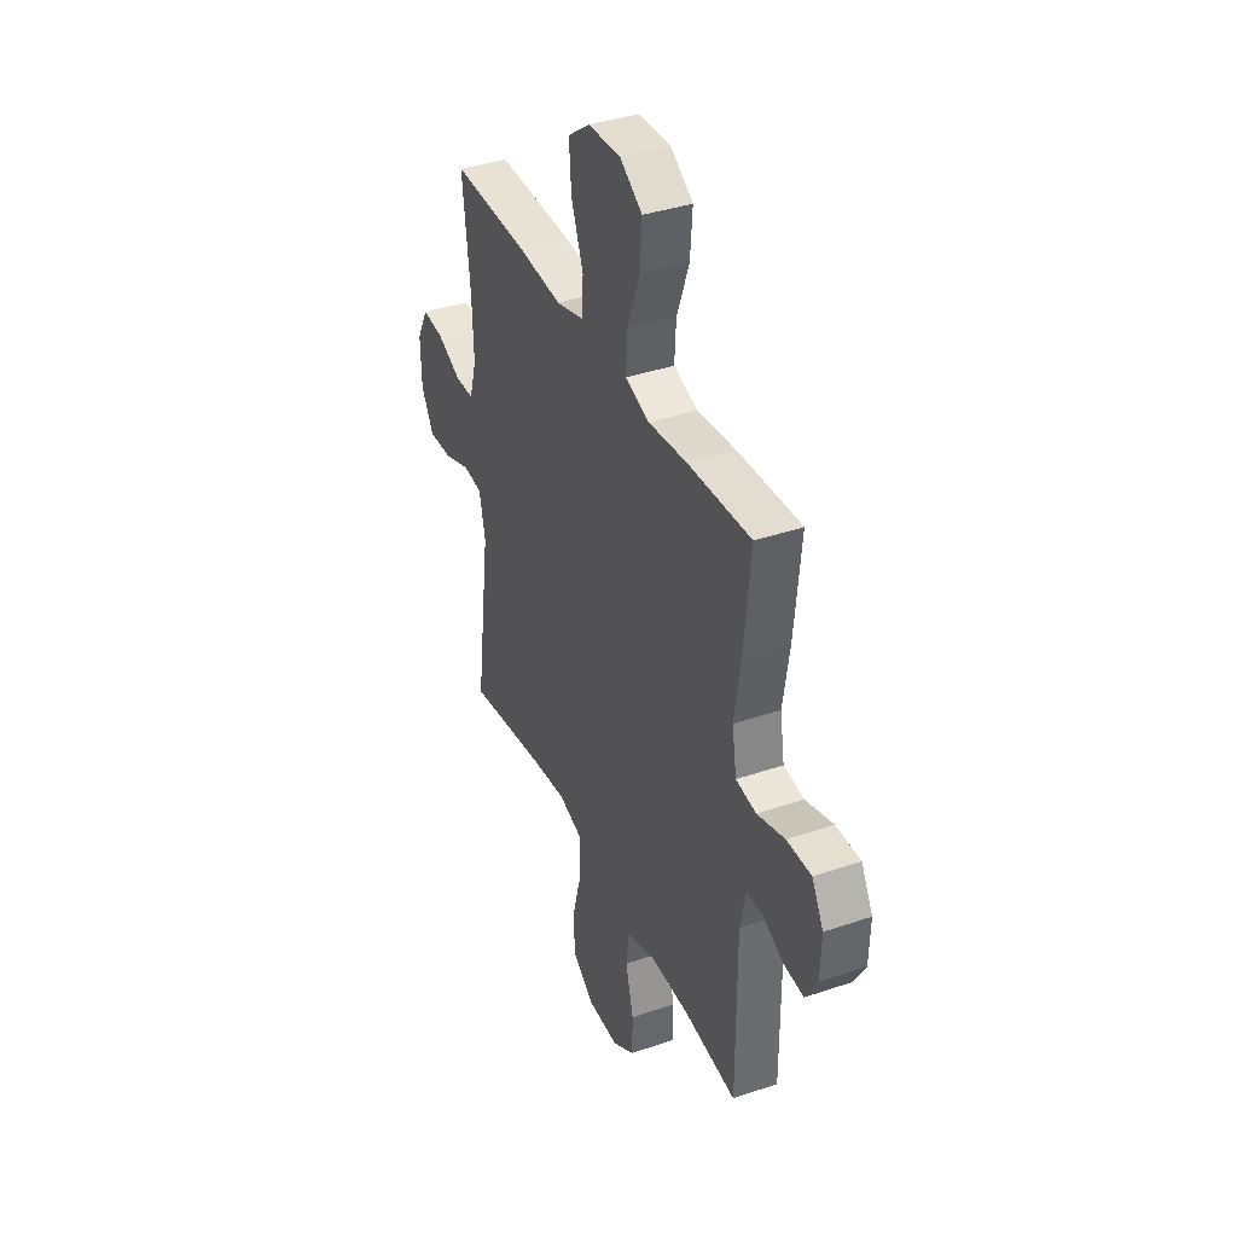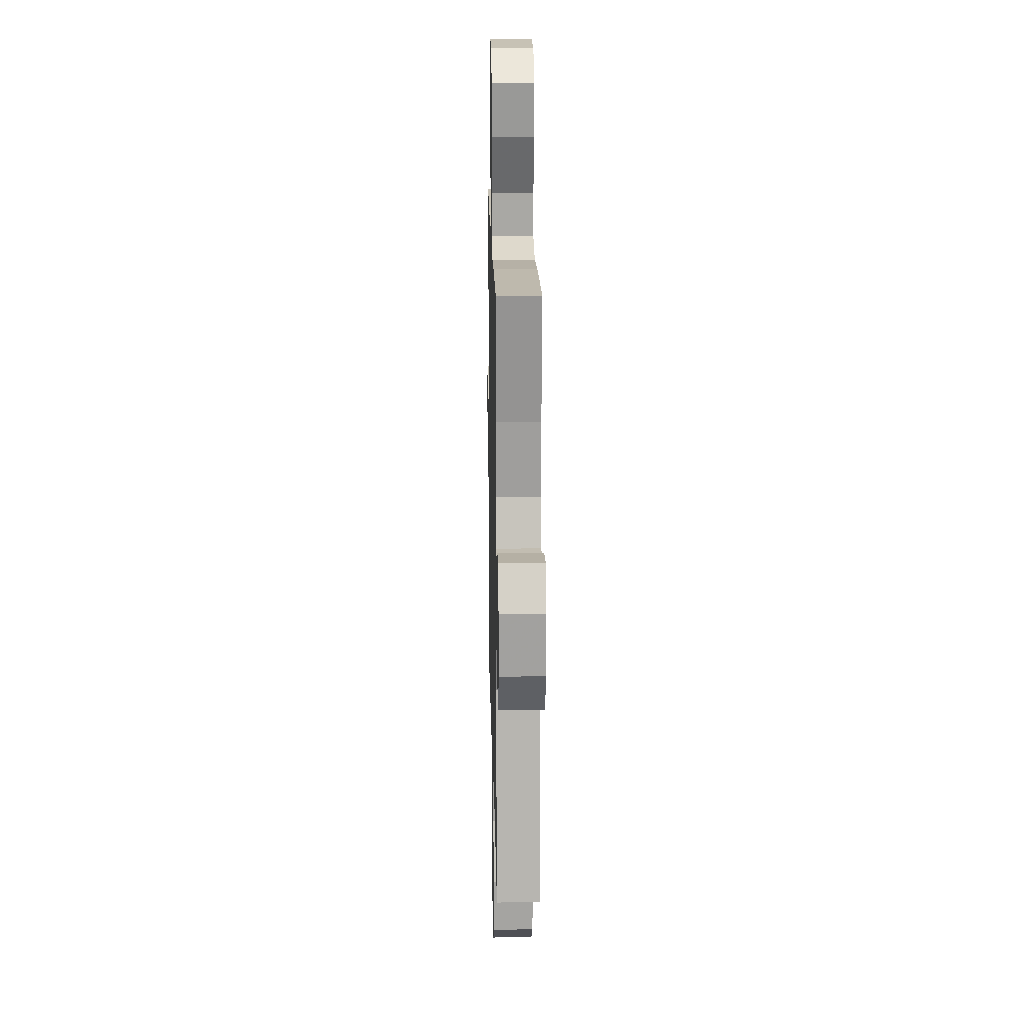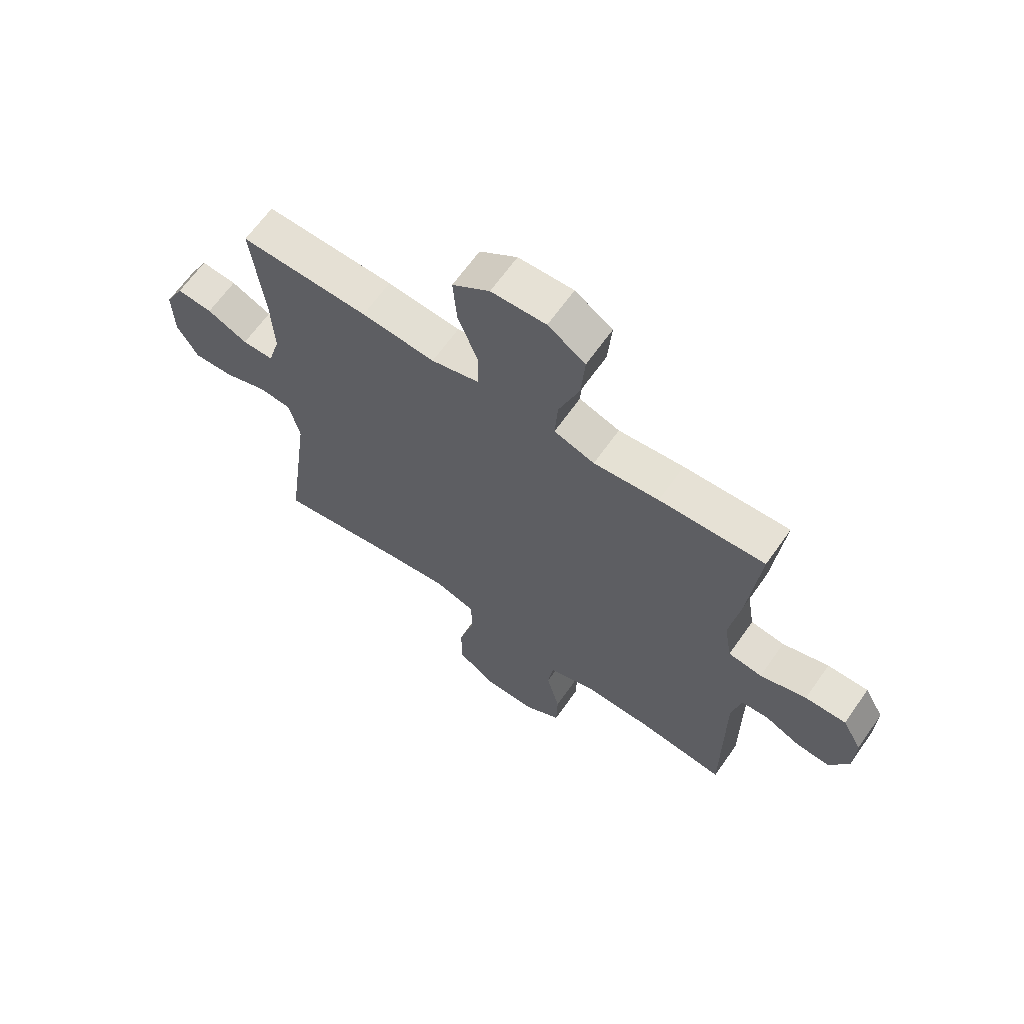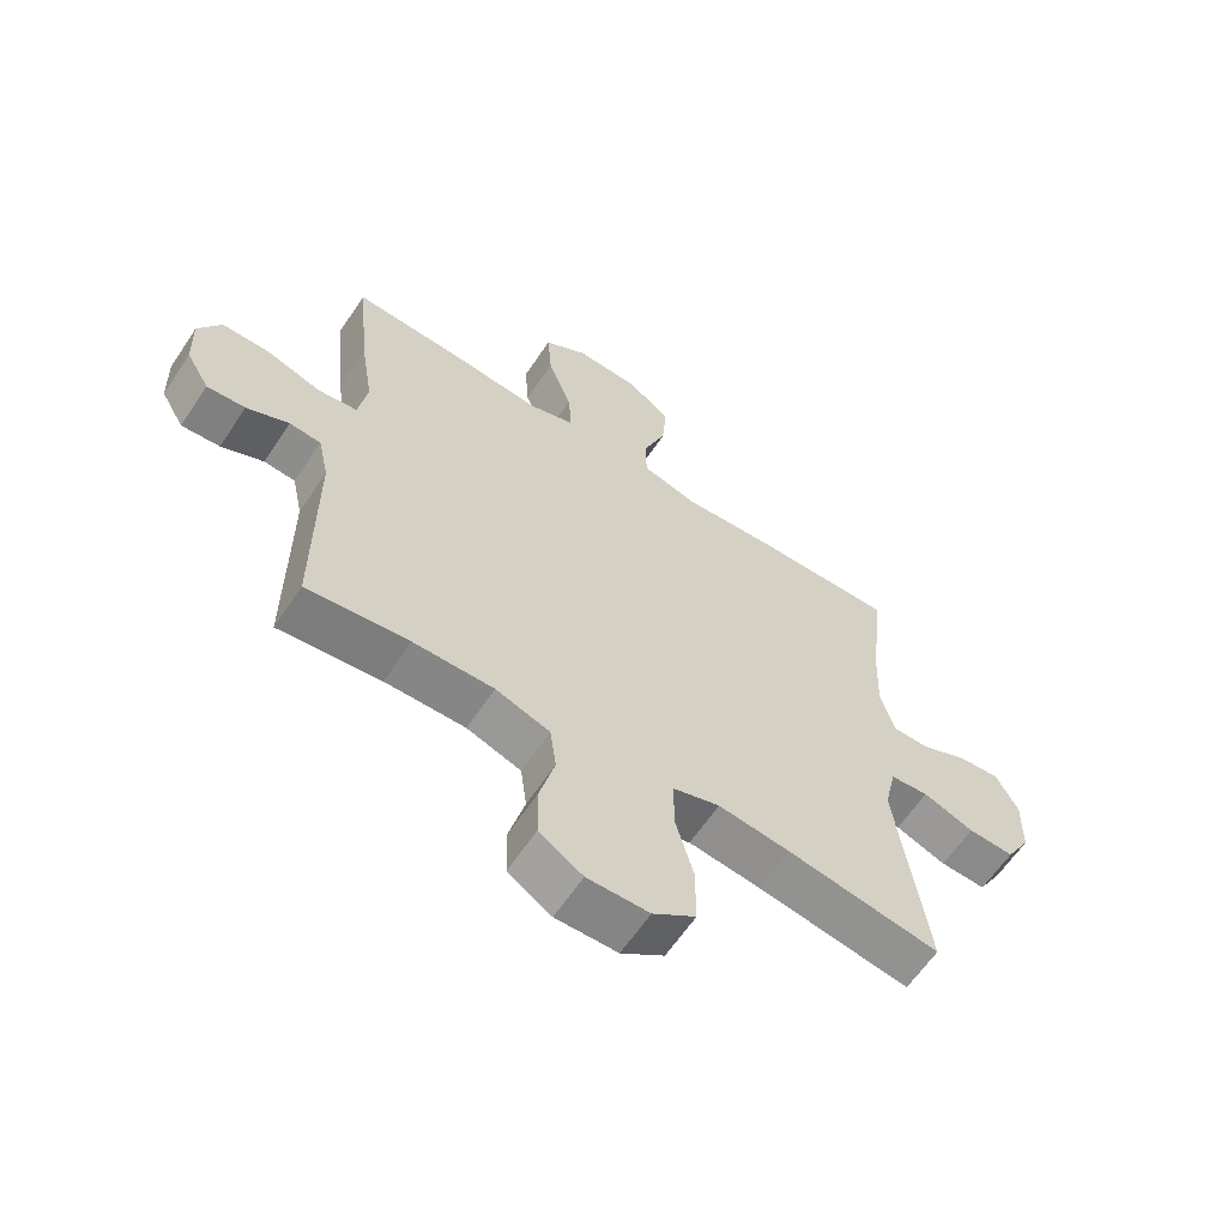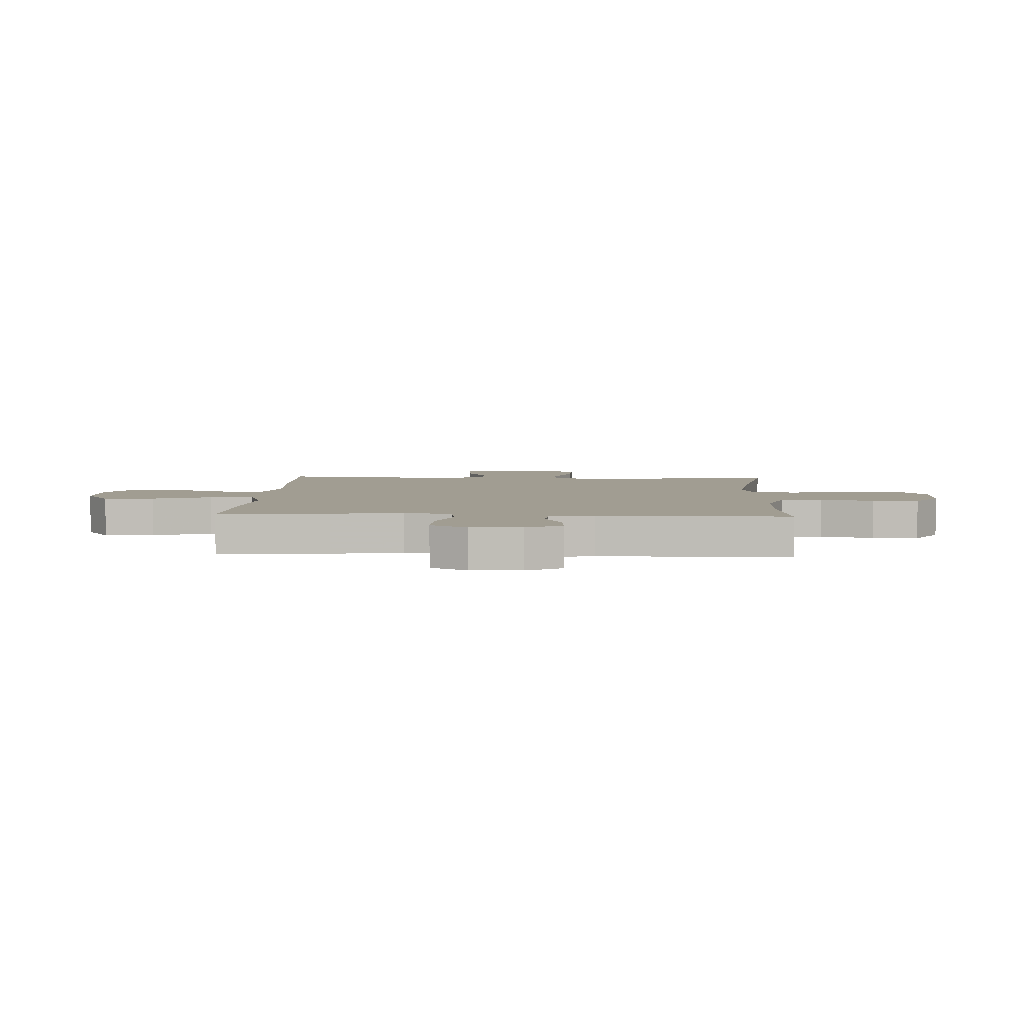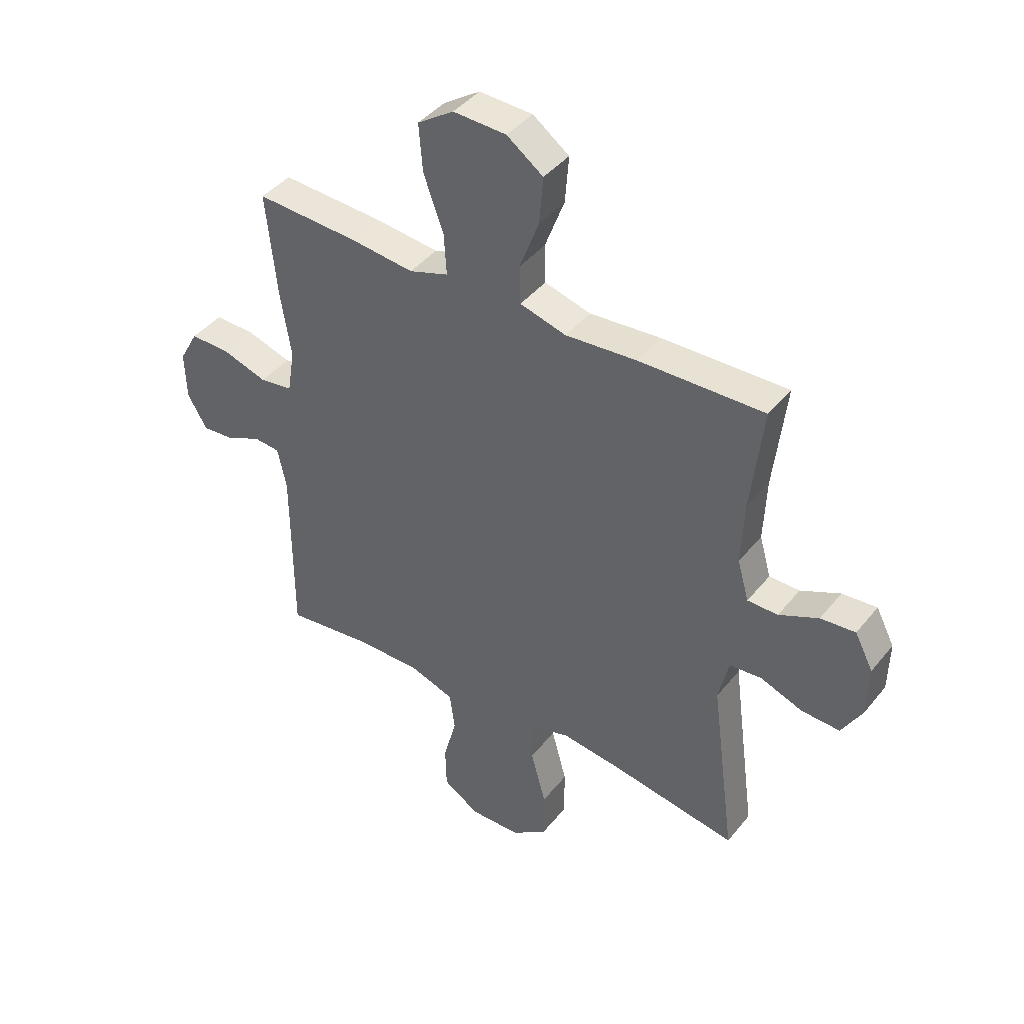
<metadata>
{"format":"obj","ext":"obj","renderer":"f3d","projection":"perspective","resolution":1024,"background":"white","views":[{"elev":38.2,"azim":66.6,"up":"+Z"},{"elev":16.8,"azim":-91.2,"up":"+Z"},{"elev":65.2,"azim":35.1,"up":"+Z"},{"elev":-62.4,"azim":146.3,"up":"+Z"},{"elev":4.7,"azim":92.9,"up":"+Y"},{"elev":42.1,"azim":-144.6,"up":"+Z"}]}
</metadata>
<code>
v -0.5 0.07 0.5
v -0.262 0.07 0.494
v -0.126 0.07 0.483
v -0.038 0.07 0.507
v -0.036 0.07 0.58
v -0.073 0.07 0.678
v -0.08 0.07 0.767
v -0.011 0.07 0.817
v 0.09 0.07 0.821
v 0.159 0.07 0.775
v 0.152 0.07 0.685
v 0.114 0.07 0.581
v 0.109 0.07 0.502
v 0.184 0.07 0.477
v 0.305 0.07 0.49
v 0.5 0.07 0.5
v 0.48 0.07 0.302
v 0.46 0.07 0.175
v 0.474 0.07 0.09
v 0.537 0.07 0.081
v 0.623 0.07 0.108
v 0.699 0.07 0.109
v 0.735 0.07 0.044
v 0.732 0.07 -0.048
v 0.695 0.07 -0.111
v 0.634 0.07 -0.106
v 0.567 0.07 -0.075
v 0.517 0.07 -0.079
v 0.5 0.07 -0.159
v 0.5 0.07 -0.5
v 0.338 0.07 -0.48
v 0.211 0.07 -0.478
v 0.125 0.07 -0.507
v 0.115 0.07 -0.581
v 0.14 0.07 -0.676
v 0.138 0.07 -0.759
v 0.069 0.07 -0.803
v -0.029 0.07 -0.801
v -0.097 0.07 -0.751
v -0.097 0.07 -0.656
v -0.068 0.07 -0.55
v -0.069 0.07 -0.47
v -0.143 0.07 -0.446
v -0.257 0.07 -0.46
v -0.5 0.07 -0.5
v -0.453 0.07 -0.15
v -0.472 0.07 -0.065
v -0.533 0.07 -0.059
v -0.614 0.07 -0.089
v -0.687 0.07 -0.092
v -0.726 0.07 -0.024
v -0.728 0.07 0.074
v -0.693 0.07 0.141
v -0.627 0.07 0.135
v -0.552 0.07 0.1
v -0.494 0.07 0.1
v -0.472 0.07 0.177
v -0.477 0.07 0.298
v -0.5 0 0.5
v -0.262 0 0.494
v -0.126 0 0.483
v -0.038 0 0.507
v -0.036 0 0.58
v -0.073 0 0.678
v -0.08 0 0.767
v -0.011 0 0.817
v 0.09 0 0.821
v 0.159 0 0.775
v 0.152 0 0.685
v 0.114 0 0.581
v 0.109 0 0.502
v 0.184 0 0.477
v 0.305 0 0.49
v 0.5 0 0.5
v 0.48 0 0.302
v 0.46 0 0.175
v 0.474 0 0.09
v 0.537 0 0.081
v 0.623 0 0.108
v 0.699 0 0.109
v 0.735 0 0.044
v 0.732 0 -0.048
v 0.695 0 -0.111
v 0.634 0 -0.106
v 0.567 0 -0.075
v 0.517 0 -0.079
v 0.5 0 -0.159
v 0.5 0 -0.5
v 0.338 0 -0.48
v 0.211 0 -0.478
v 0.125 0 -0.507
v 0.115 0 -0.581
v 0.14 0 -0.676
v 0.138 0 -0.759
v 0.069 0 -0.803
v -0.029 0 -0.801
v -0.097 0 -0.751
v -0.097 0 -0.656
v -0.068 0 -0.55
v -0.069 0 -0.47
v -0.143 0 -0.446
v -0.257 0 -0.46
v -0.5 0 -0.5
v -0.453 0 -0.15
v -0.472 0 -0.065
v -0.533 0 -0.059
v -0.614 0 -0.089
v -0.687 0 -0.092
v -0.726 0 -0.024
v -0.728 0 0.074
v -0.693 0 0.141
v -0.627 0 0.135
v -0.552 0 0.1
v -0.494 0 0.1
v -0.472 0 0.177
v -0.477 0 0.298
f 53 54 55
f 52 53 55
f 51 52 55
f 50 51 55
f 49 50 55
f 48 49 55
f 47 48 55 56
f 46 47 56 57
f 44 45 46
f 46 57 58
f 44 46 58
f 43 44 58
f 39 40 41
f 38 39 41
f 37 38 41
f 36 37 41
f 35 36 41
f 34 35 41
f 33 34 41 42
f 1 2 3
f 58 1 3
f 43 58 3
f 42 43 3
f 33 42 3
f 32 33 3
f 25 26 27
f 24 25 27
f 23 24 27
f 22 23 27
f 21 22 27
f 20 21 27
f 19 20 27 28
f 16 17 18
f 15 16 18
f 14 15 18
f 13 14 18 19
f 10 11 12
f 9 10 12
f 8 9 12
f 7 8 12
f 6 7 12
f 5 6 12
f 4 5 12 13
f 19 28 29
f 13 19 29
f 4 13 29
f 3 4 29
f 32 3 29
f 31 32 29
f 29 30 31
f 113 112 111
f 113 111 110
f 113 110 109
f 113 109 108
f 113 108 107
f 113 107 106
f 114 113 106 105
f 115 114 105 104
f 104 103 102
f 116 115 104
f 116 104 102
f 116 102 101
f 99 98 97
f 99 97 96
f 99 96 95
f 99 95 94
f 99 94 93
f 99 93 92
f 100 99 92 91
f 61 60 59
f 61 59 116
f 61 116 101
f 61 101 100
f 61 100 91
f 61 91 90
f 85 84 83
f 85 83 82
f 85 82 81
f 85 81 80
f 85 80 79
f 85 79 78
f 86 85 78 77
f 76 75 74
f 76 74 73
f 76 73 72
f 77 76 72 71
f 70 69 68
f 70 68 67
f 70 67 66
f 70 66 65
f 70 65 64
f 70 64 63
f 71 70 63 62
f 87 86 77
f 87 77 71
f 87 71 62
f 87 62 61
f 87 61 90
f 87 90 89
f 89 88 87
f 1 59 60 2
f 2 60 61 3
f 3 61 62 4
f 4 62 63 5
f 5 63 64 6
f 6 64 65 7
f 7 65 66 8
f 8 66 67 9
f 9 67 68 10
f 10 68 69 11
f 11 69 70 12
f 12 70 71 13
f 13 71 72 14
f 14 72 73 15
f 15 73 74 16
f 16 74 75 17
f 17 75 76 18
f 18 76 77 19
f 19 77 78 20
f 20 78 79 21
f 21 79 80 22
f 22 80 81 23
f 23 81 82 24
f 24 82 83 25
f 25 83 84 26
f 26 84 85 27
f 27 85 86 28
f 28 86 87 29
f 29 87 88 30
f 30 88 89 31
f 31 89 90 32
f 32 90 91 33
f 33 91 92 34
f 34 92 93 35
f 35 93 94 36
f 36 94 95 37
f 37 95 96 38
f 38 96 97 39
f 39 97 98 40
f 40 98 99 41
f 41 99 100 42
f 42 100 101 43
f 43 101 102 44
f 44 102 103 45
f 45 103 104 46
f 46 104 105 47
f 47 105 106 48
f 48 106 107 49
f 49 107 108 50
f 50 108 109 51
f 51 109 110 52
f 52 110 111 53
f 53 111 112 54
f 54 112 113 55
f 55 113 114 56
f 56 114 115 57
f 57 115 116 58
f 58 116 59 1

</code>
